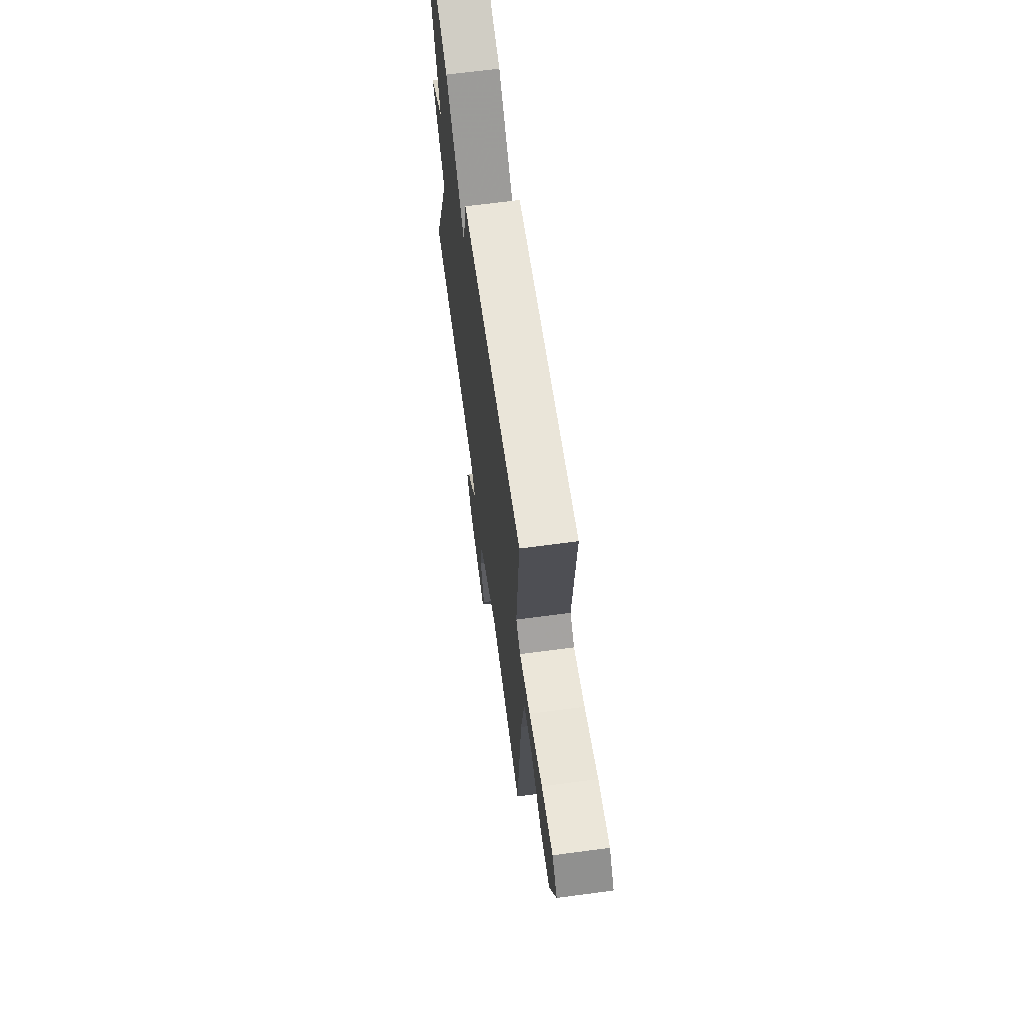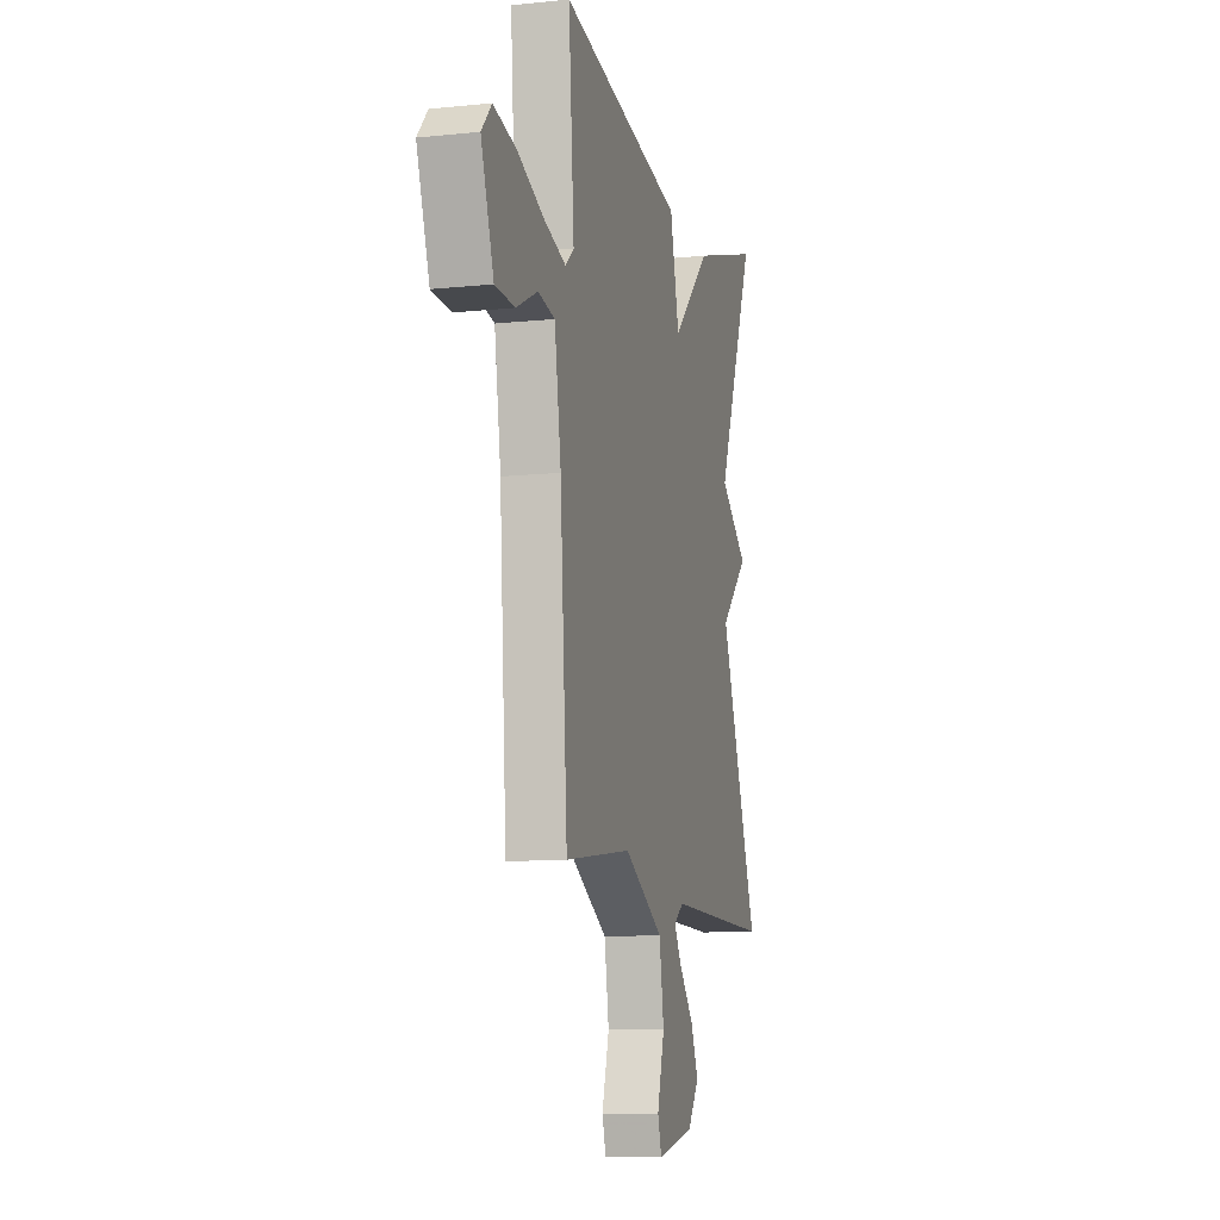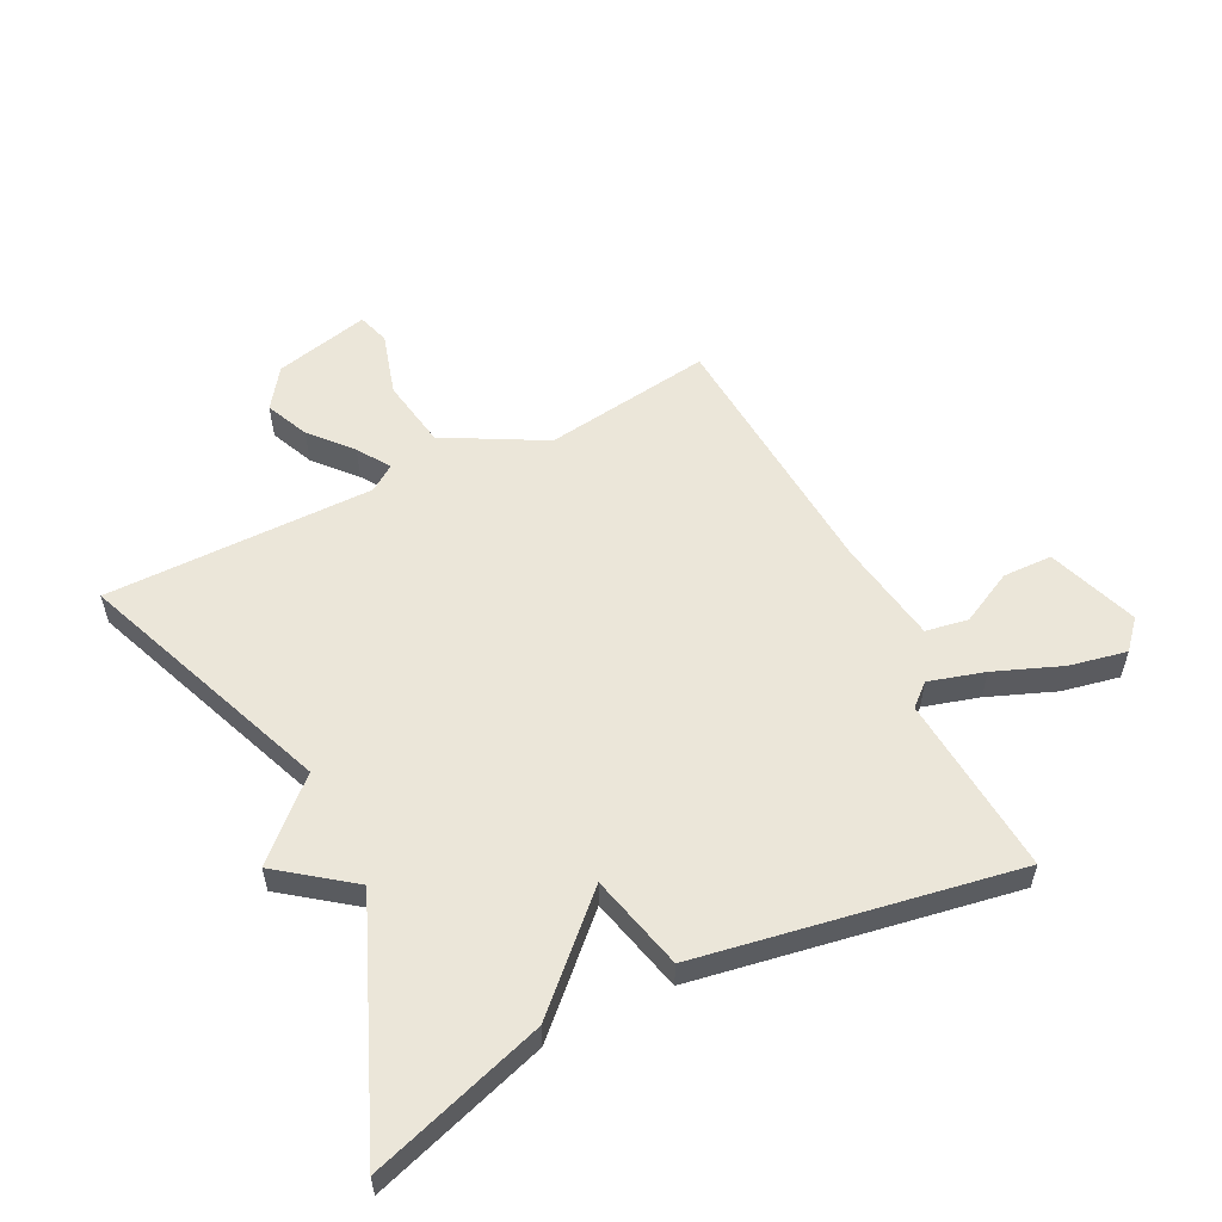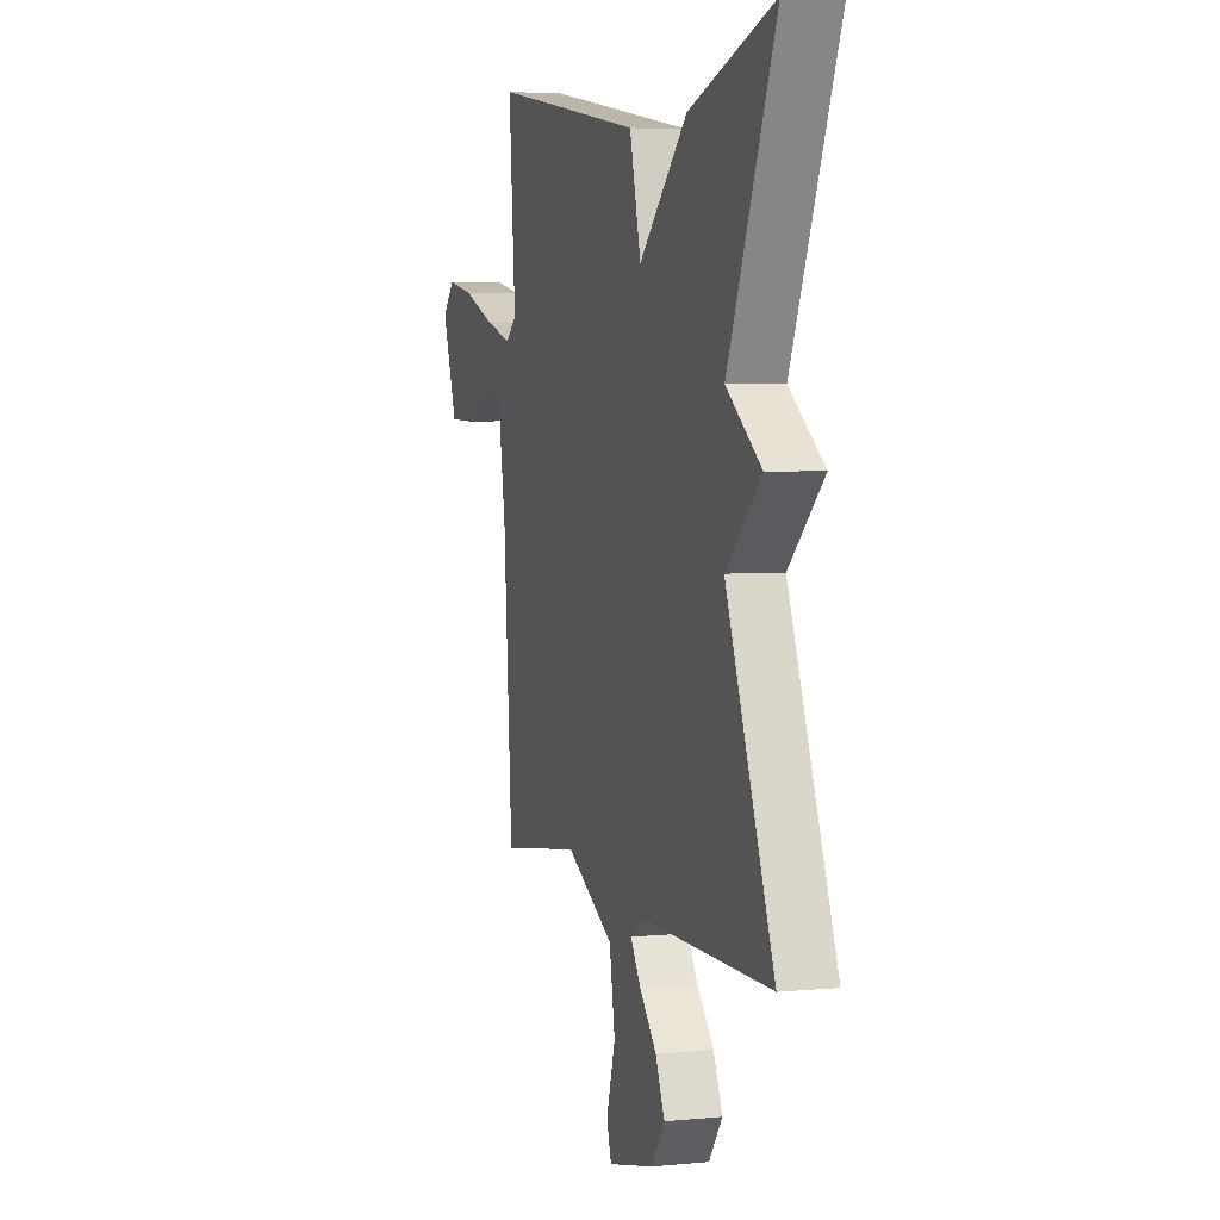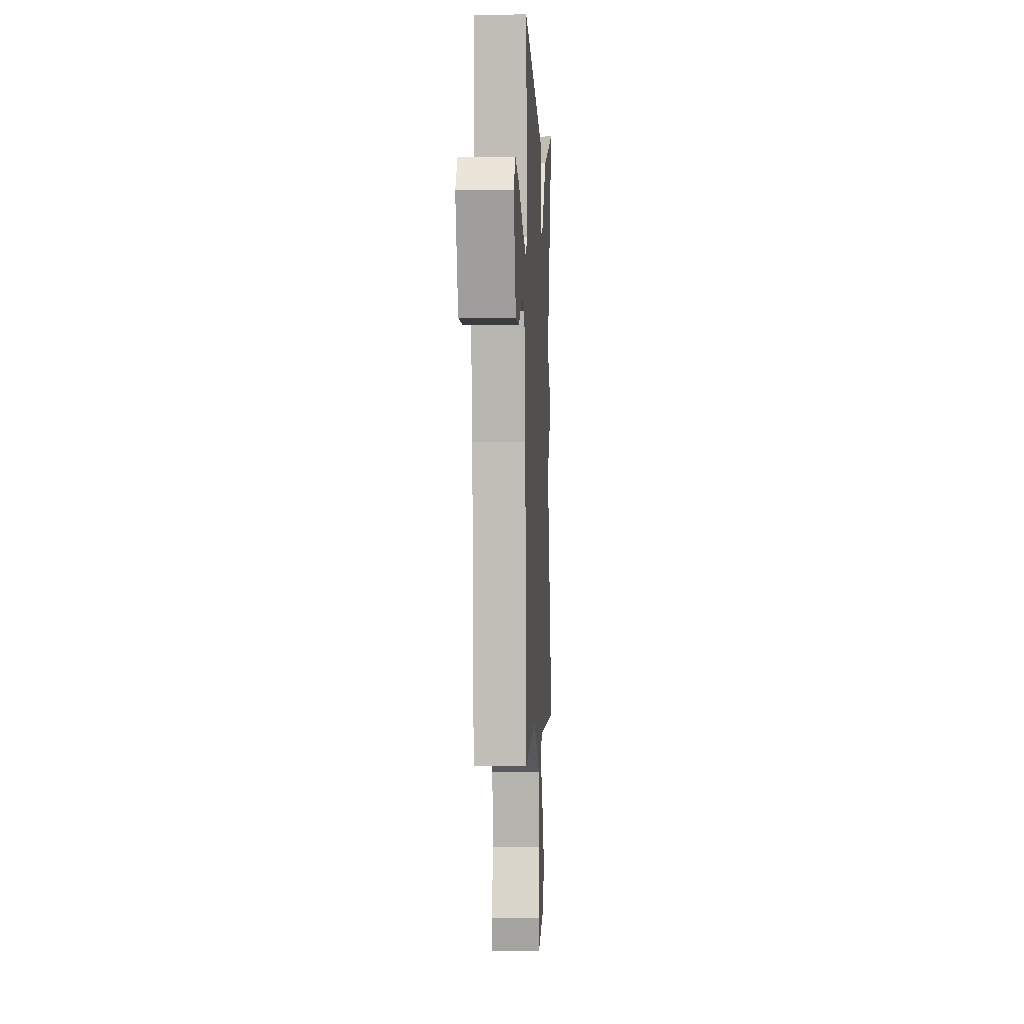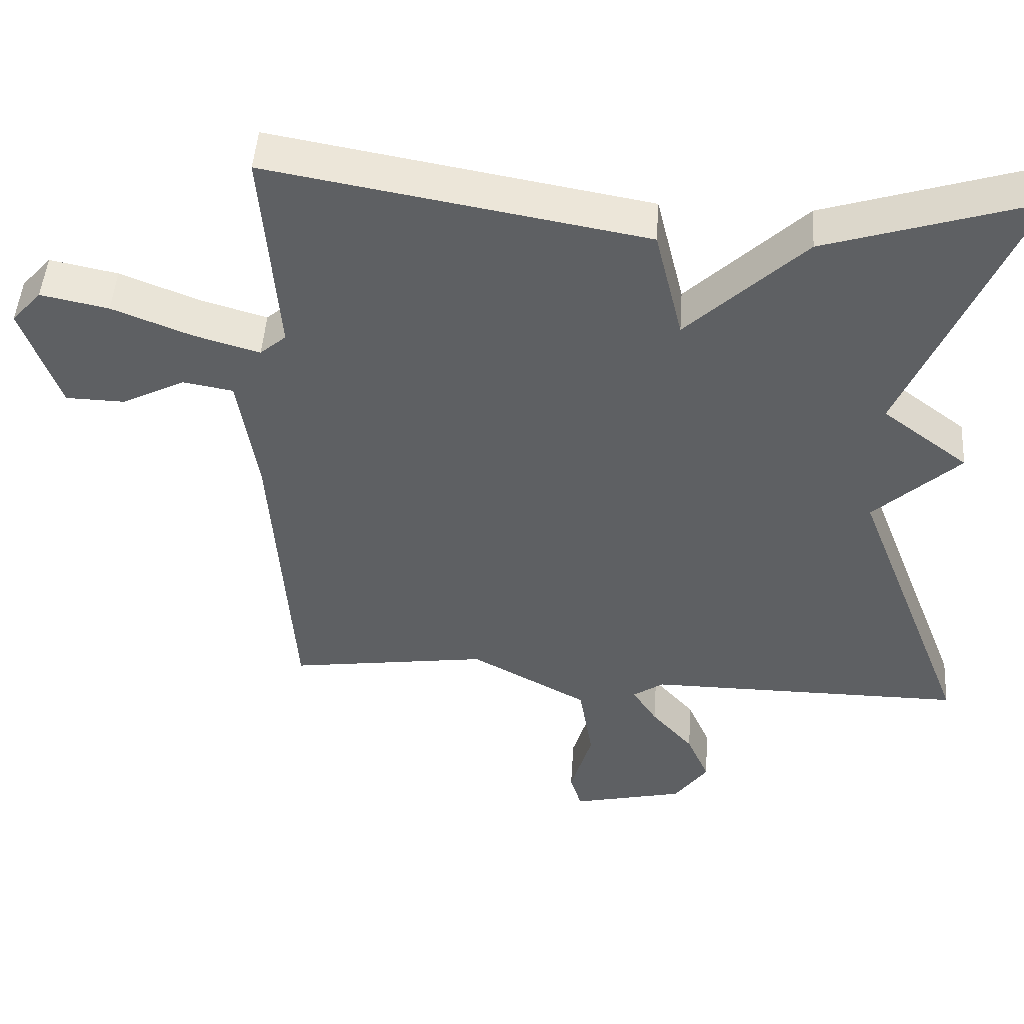
<metadata>
{"format":"obj","ext":"obj","renderer":"f3d","projection":"perspective","resolution":1024,"background":"white","views":[{"elev":66.8,"azim":82.4,"up":"+Z"},{"elev":-10.8,"azim":104.4,"up":"+Z"},{"elev":56.2,"azim":-26.6,"up":"+Y"},{"elev":4.2,"azim":-107.5,"up":"+Z"},{"elev":-0.7,"azim":92.8,"up":"+Z"},{"elev":47.6,"azim":-176.1,"up":"+Z"}]}
</metadata>
<code>
v -0.5 0.07 0.5
v -0.215 0.07 0.41
v -0.053 0.07 0.254
v -0.015 0.07 0.41
v 0.5 0.07 0.5
v 0.477 0.07 0.206
v 0.513 0.07 0.175
v 0.603 0.07 0.201
v 0.712 0.07 0.244
v 0.805 0.07 0.263
v 0.846 0.07 0.217
v 0.794 0.07 0.069
v 0.713 0.07 0.067
v 0.626 0.07 0.111
v 0.557 0.07 0.099
v 0.53 0.07 -0.071
v 0.5 0.07 -0.5
v 0.225 0.07 -0.461
v 0.063 0.07 -0.549
v 0.044 0.07 -0.663
v 0.074 0.07 -0.766
v 0.058 0.07 -0.818
v -0.097 0.07 -0.782
v -0.143 0.07 -0.718
v -0.112 0.07 -0.647
v -0.054 0.07 -0.581
v -0.02 0.07 -0.528
v -0.062 0.07 -0.499
v -0.5 0.07 -0.5
v -0.339 0.07 -0.084
v -0.457 0.07 0.027
v -0.339 0.07 0.116
v -0.5 0 0.5
v -0.215 0 0.41
v -0.053 0 0.254
v -0.015 0 0.41
v 0.5 0 0.5
v 0.477 0 0.206
v 0.513 0 0.175
v 0.603 0 0.201
v 0.712 0 0.244
v 0.805 0 0.263
v 0.846 0 0.217
v 0.794 0 0.069
v 0.713 0 0.067
v 0.626 0 0.111
v 0.557 0 0.099
v 0.53 0 -0.071
v 0.5 0 -0.5
v 0.225 0 -0.461
v 0.063 0 -0.549
v 0.044 0 -0.663
v 0.074 0 -0.766
v 0.058 0 -0.818
v -0.097 0 -0.782
v -0.143 0 -0.718
v -0.112 0 -0.647
v -0.054 0 -0.581
v -0.02 0 -0.528
v -0.062 0 -0.499
v -0.5 0 -0.5
v -0.339 0 -0.084
v -0.457 0 0.027
v -0.339 0 0.116
f 30 31 32
f 28 29 30
f 27 28 30 32
f 24 25 26
f 23 24 26
f 22 23 26
f 21 22 26
f 20 21 26
f 19 20 26 27
f 1 2 3
f 32 1 3
f 27 32 3
f 19 27 3
f 18 19 3
f 12 13 14
f 11 12 14
f 10 11 14
f 9 10 14
f 8 9 14
f 7 8 14 15
f 6 7 15 16
f 4 5 6
f 16 17 18
f 6 16 18
f 4 6 18
f 3 4 18
f 64 63 62
f 62 61 60
f 64 62 60 59
f 58 57 56
f 58 56 55
f 58 55 54
f 58 54 53
f 58 53 52
f 59 58 52 51
f 35 34 33
f 35 33 64
f 35 64 59
f 35 59 51
f 35 51 50
f 46 45 44
f 46 44 43
f 46 43 42
f 46 42 41
f 46 41 40
f 47 46 40 39
f 48 47 39 38
f 38 37 36
f 50 49 48
f 50 48 38
f 50 38 36
f 50 36 35
f 1 33 34 2
f 2 34 35 3
f 3 35 36 4
f 4 36 37 5
f 5 37 38 6
f 6 38 39 7
f 7 39 40 8
f 8 40 41 9
f 9 41 42 10
f 10 42 43 11
f 11 43 44 12
f 12 44 45 13
f 13 45 46 14
f 14 46 47 15
f 15 47 48 16
f 16 48 49 17
f 17 49 50 18
f 18 50 51 19
f 19 51 52 20
f 20 52 53 21
f 21 53 54 22
f 22 54 55 23
f 23 55 56 24
f 24 56 57 25
f 25 57 58 26
f 26 58 59 27
f 27 59 60 28
f 28 60 61 29
f 29 61 62 30
f 30 62 63 31
f 31 63 64 32
f 32 64 33 1

</code>
